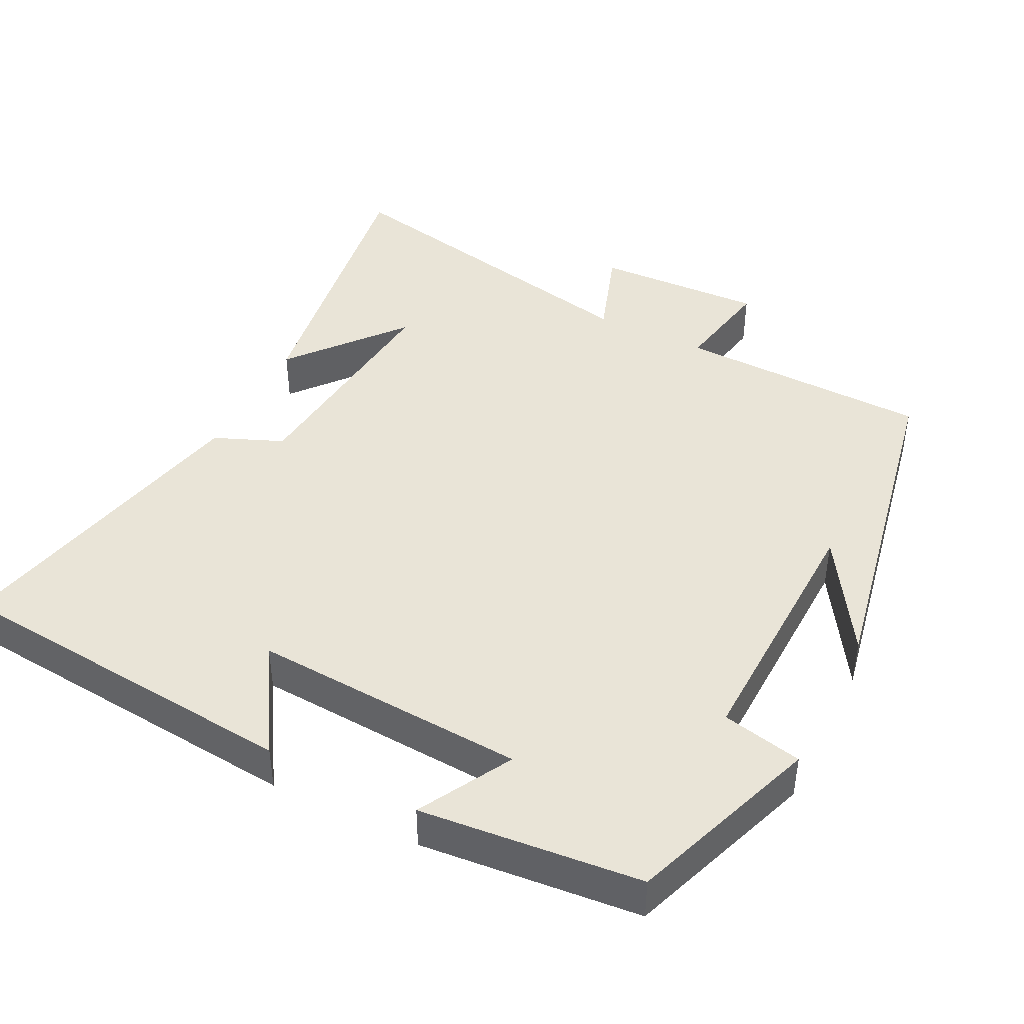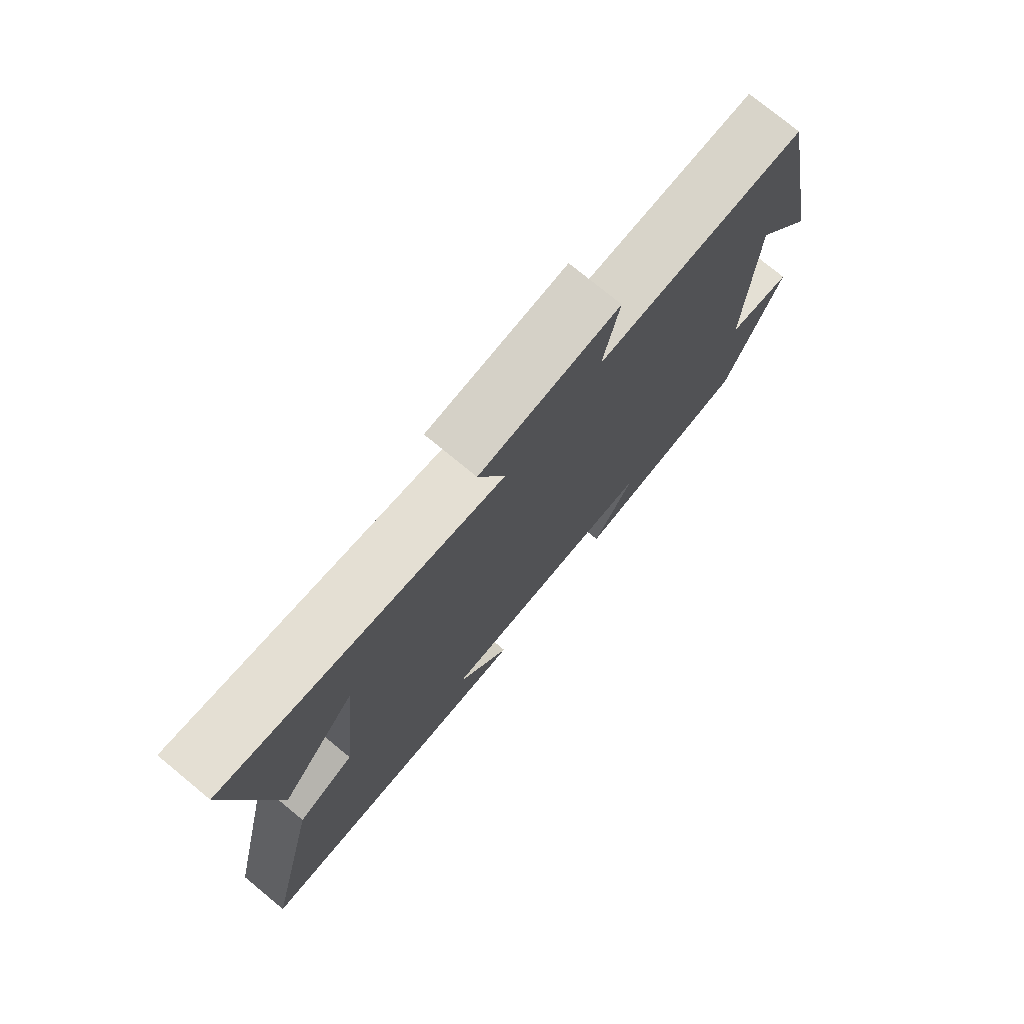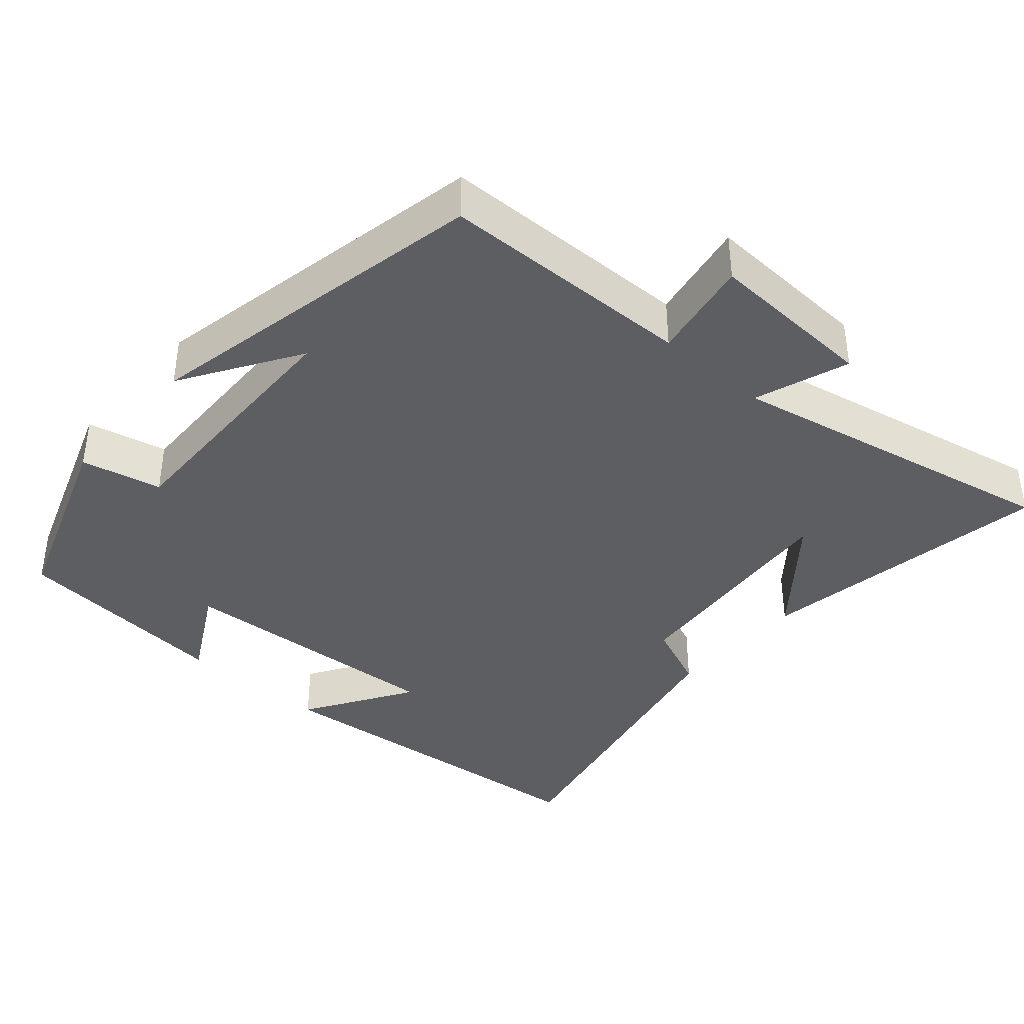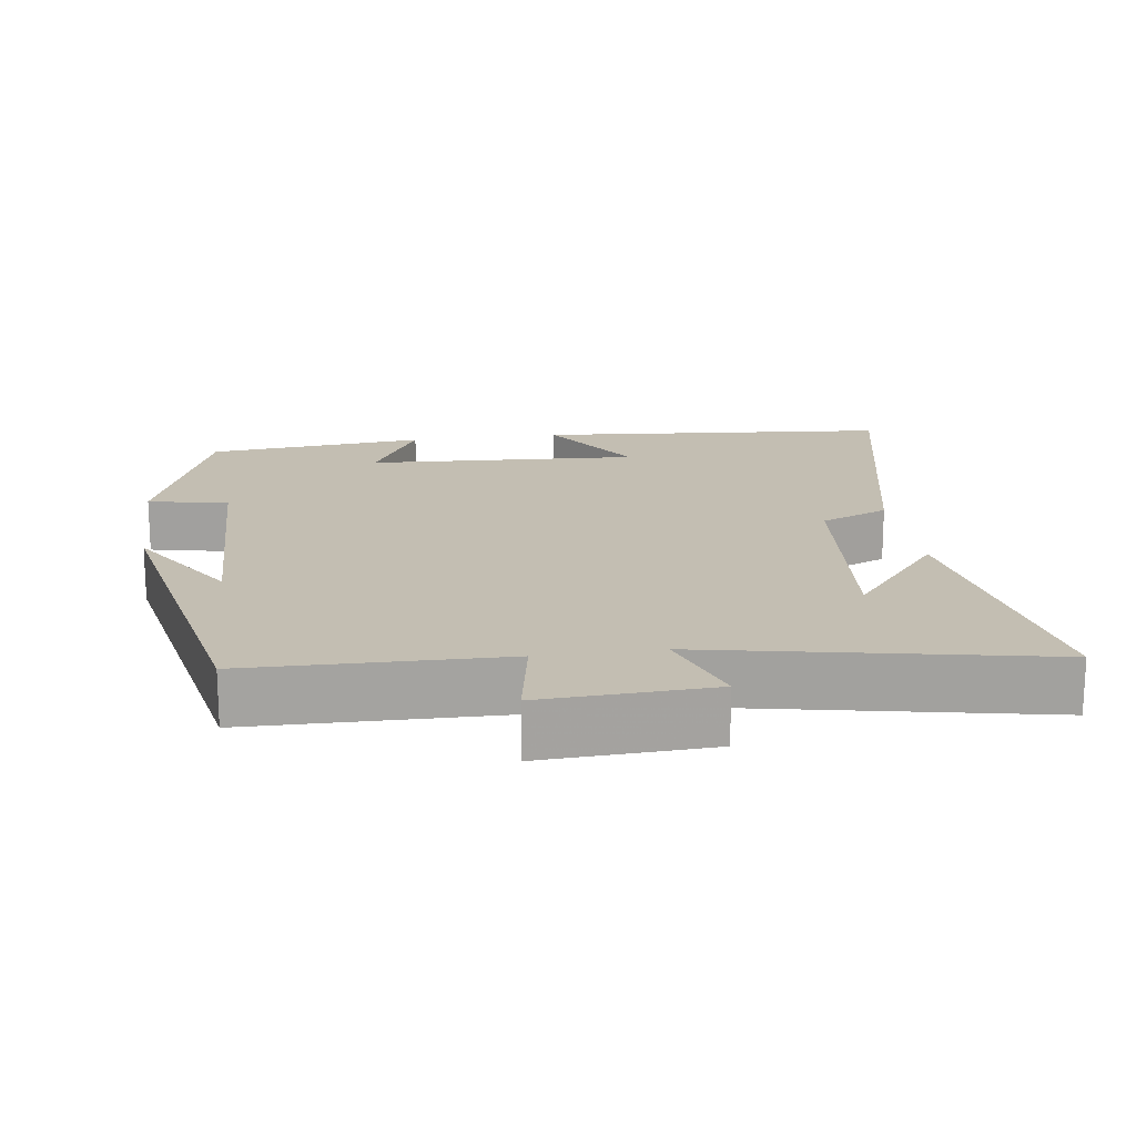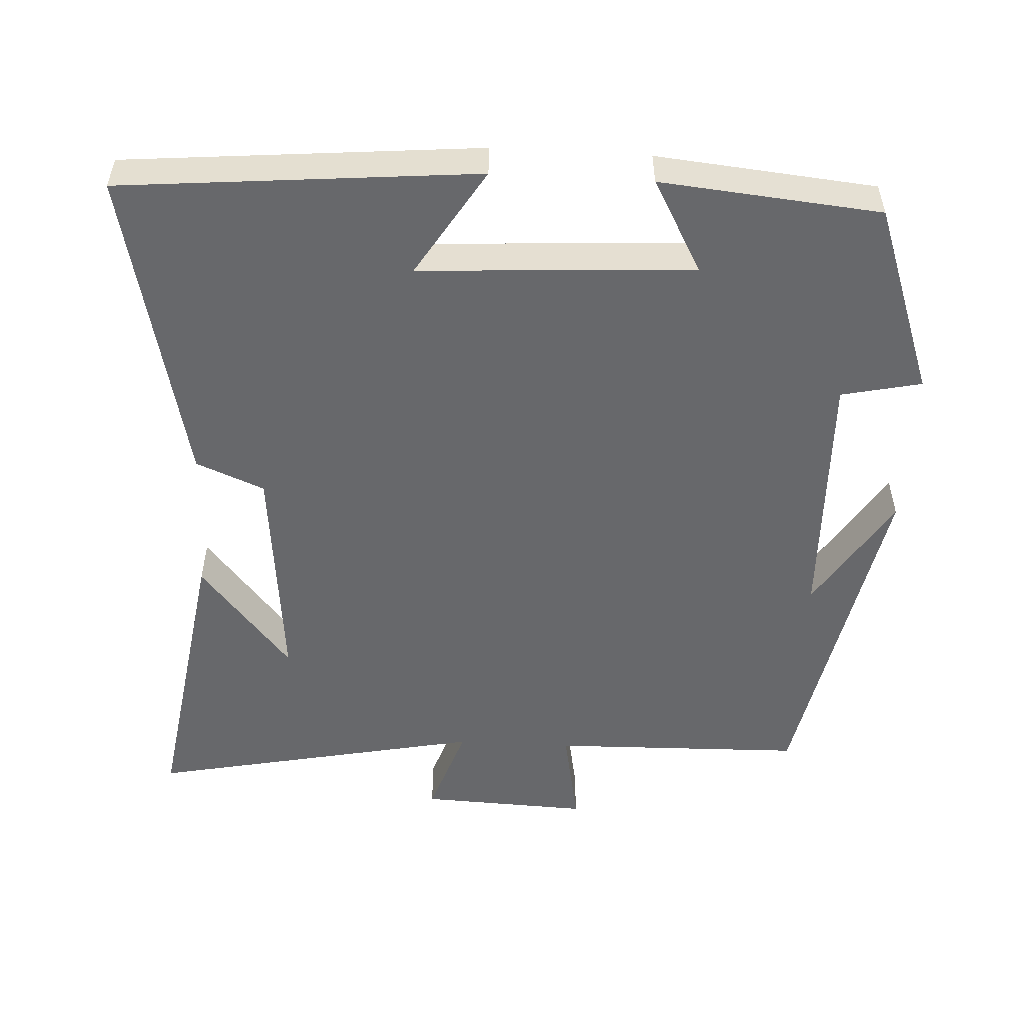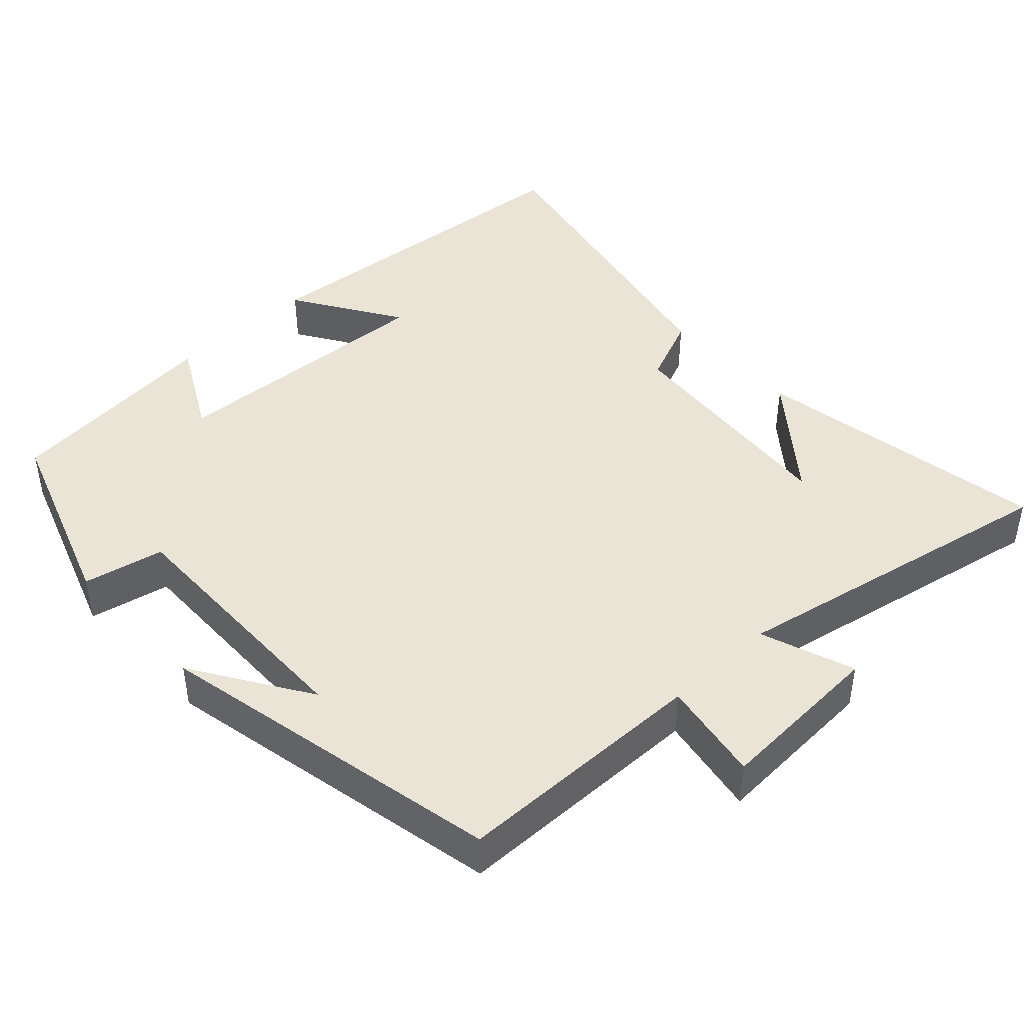
<metadata>
{"format":"obj","ext":"obj","renderer":"f3d","projection":"perspective","resolution":1024,"background":"white","views":[{"elev":43.4,"azim":-153.3,"up":"+Y"},{"elev":76.5,"azim":129.4,"up":"+Z"},{"elev":-38.8,"azim":-41.4,"up":"+Y"},{"elev":17.5,"azim":-8.3,"up":"+Y"},{"elev":-52.5,"azim":176.9,"up":"+Y"},{"elev":43.7,"azim":-43.5,"up":"+Y"}]}
</metadata>
<code>
v 0.598 0.07 -0.456
v 0.11 0.07 -0.5
v 0.202 0.07 -0.351
v -0.174 0.07 -0.373
v -0.104 0.07 -0.5
v -0.406 0.07 -0.471
v -0.5 0.07 -0.209
v -0.39 0.07 -0.185
v -0.4 0.07 0.173
v -0.5 0.07 0.013
v -0.407 0.07 0.492
v -0.059 0.07 0.5
v -0.085 0.07 0.639
v 0.147 0.07 0.629
v 0.103 0.07 0.5
v 0.563 0.07 0.594
v 0.5 0.07 0.187
v 0.374 0.07 0.34
v 0.406 0.07 0.02
v 0.5 0.07 -0.019
v 0.598 0 -0.456
v 0.11 0 -0.5
v 0.202 0 -0.351
v -0.174 0 -0.373
v -0.104 0 -0.5
v -0.406 0 -0.471
v -0.5 0 -0.209
v -0.39 0 -0.185
v -0.4 0 0.173
v -0.5 0 0.013
v -0.407 0 0.492
v -0.059 0 0.5
v -0.085 0 0.639
v 0.147 0 0.629
v 0.103 0 0.5
v 0.563 0 0.594
v 0.5 0 0.187
v 0.374 0 0.34
v 0.406 0 0.02
v 0.5 0 -0.019
f 19 20 1
f 16 17 18
f 15 16 18
f 15 18 19
f 12 13 14 15
f 9 10 11
f 15 19 1
f 12 15 1
f 11 12 1
f 9 11 1
f 8 9 1
f 6 7 8
f 5 6 8
f 4 5 8
f 1 2 3
f 8 1 3
f 3 4 8
f 21 40 39
f 38 37 36
f 38 36 35
f 39 38 35
f 35 34 33 32
f 31 30 29
f 21 39 35
f 21 35 32
f 21 32 31
f 21 31 29
f 21 29 28
f 28 27 26
f 28 26 25
f 28 25 24
f 23 22 21
f 23 21 28
f 28 24 23
f 1 21 22 2
f 2 22 23 3
f 3 23 24 4
f 4 24 25 5
f 5 25 26 6
f 6 26 27 7
f 7 27 28 8
f 8 28 29 9
f 9 29 30 10
f 10 30 31 11
f 11 31 32 12
f 12 32 33 13
f 13 33 34 14
f 14 34 35 15
f 15 35 36 16
f 16 36 37 17
f 17 37 38 18
f 18 38 39 19
f 19 39 40 20
f 20 40 21 1

</code>
